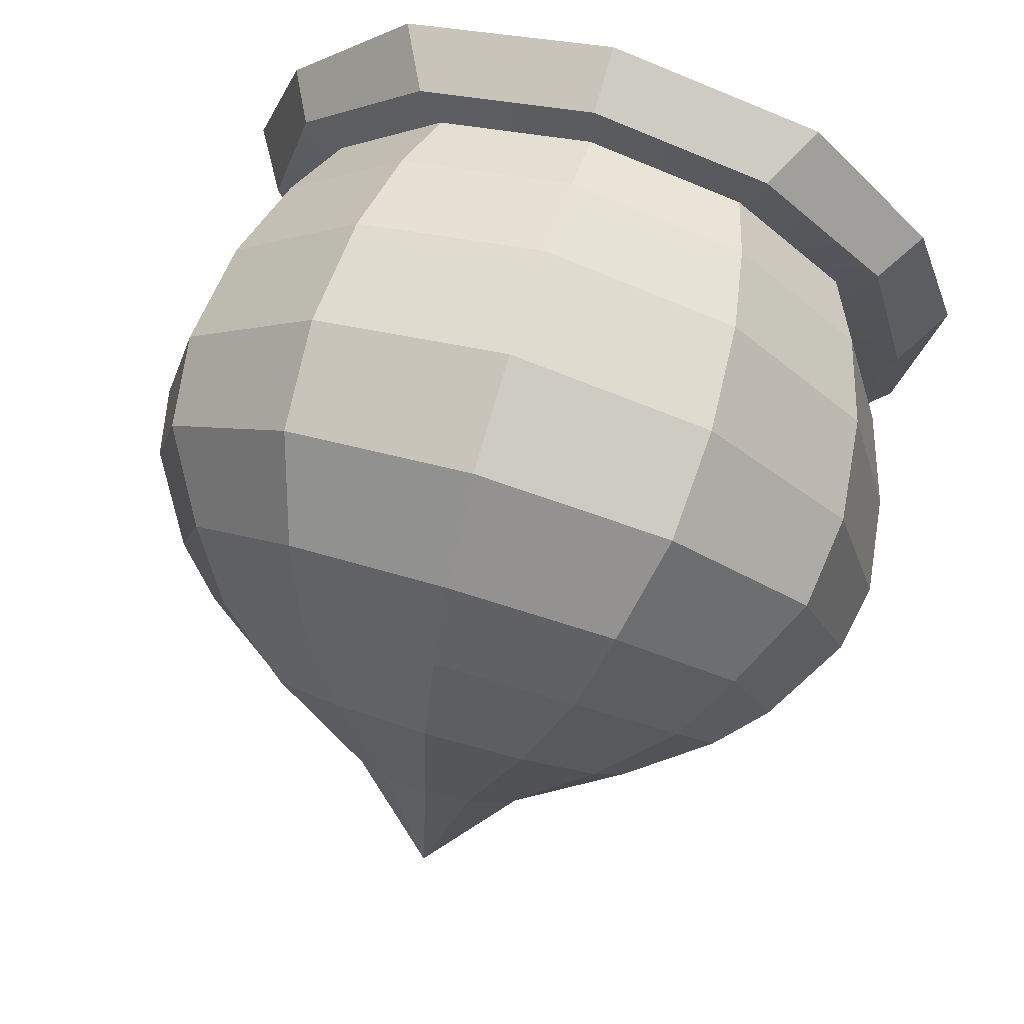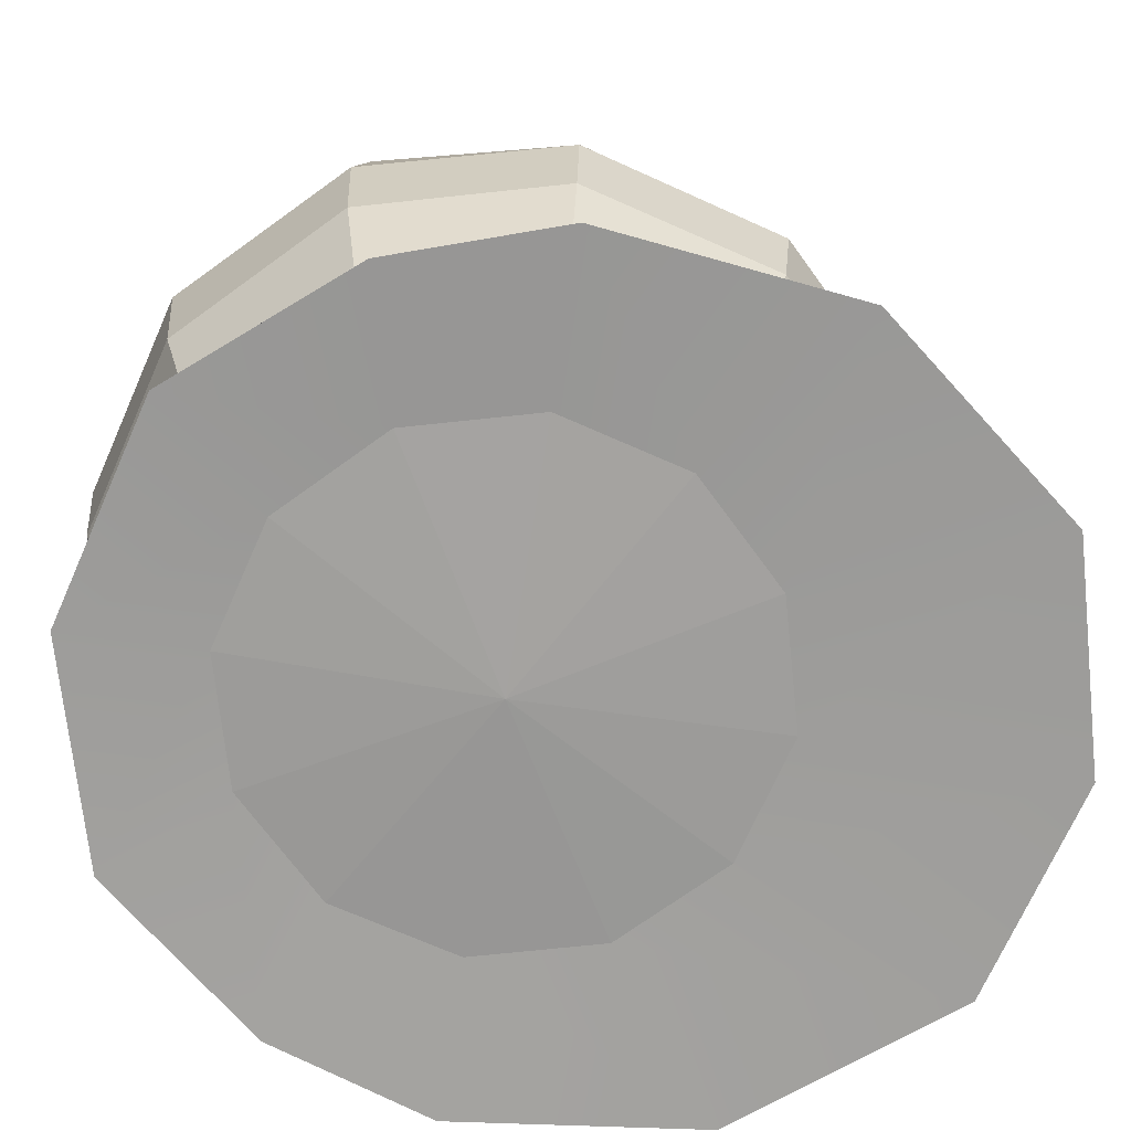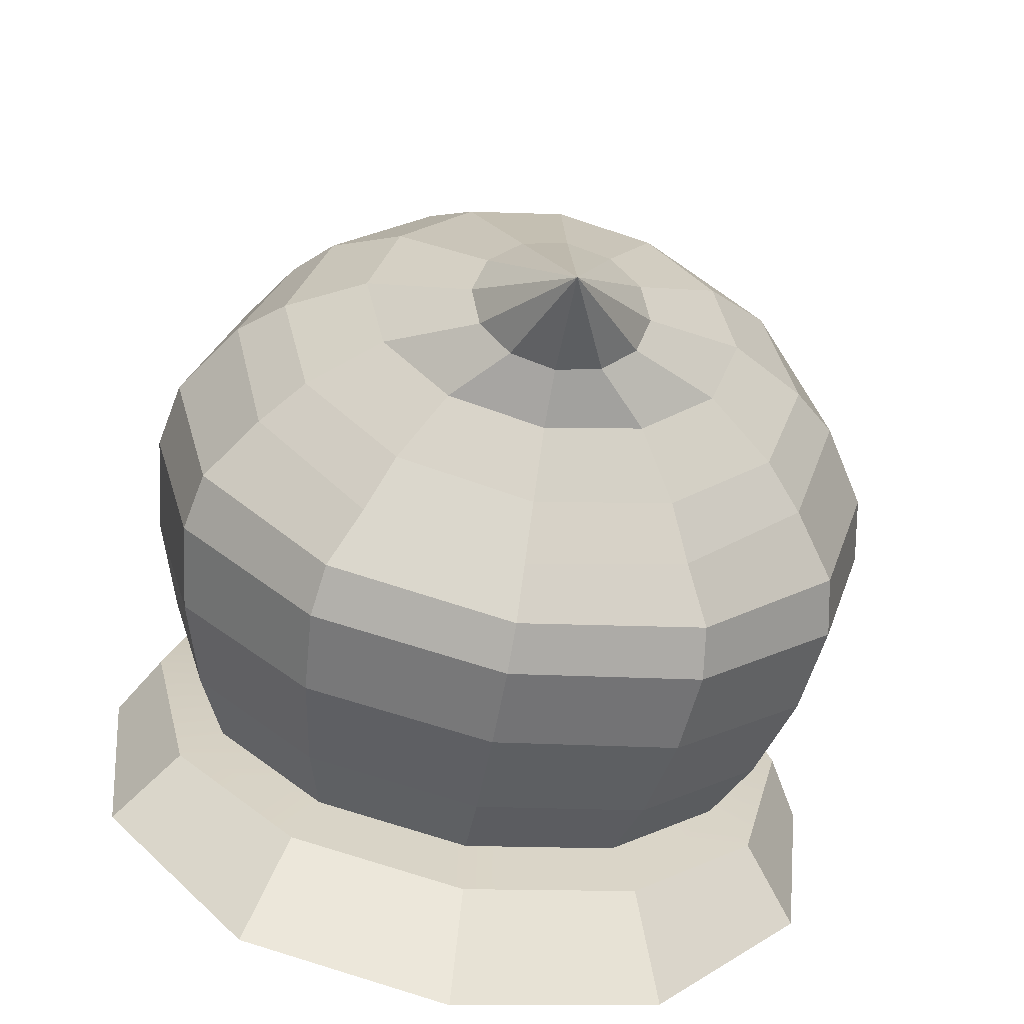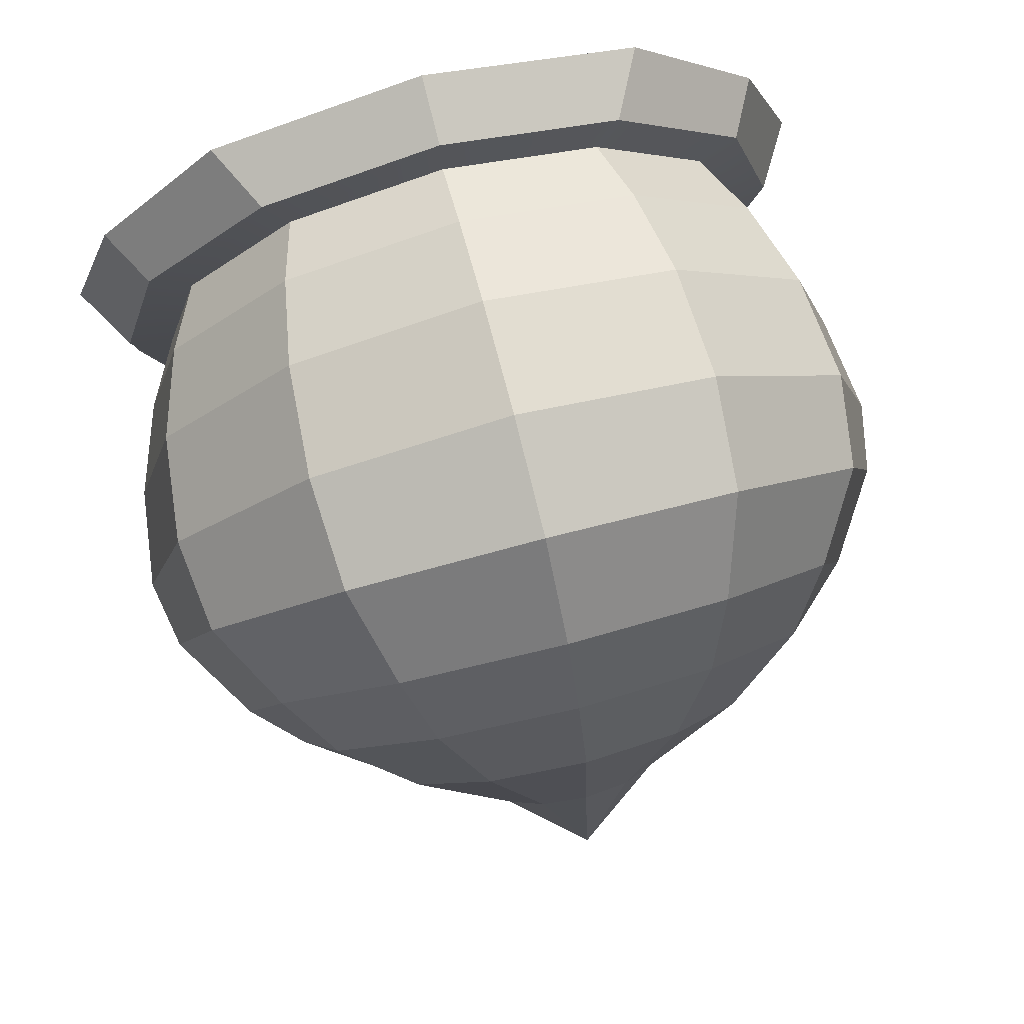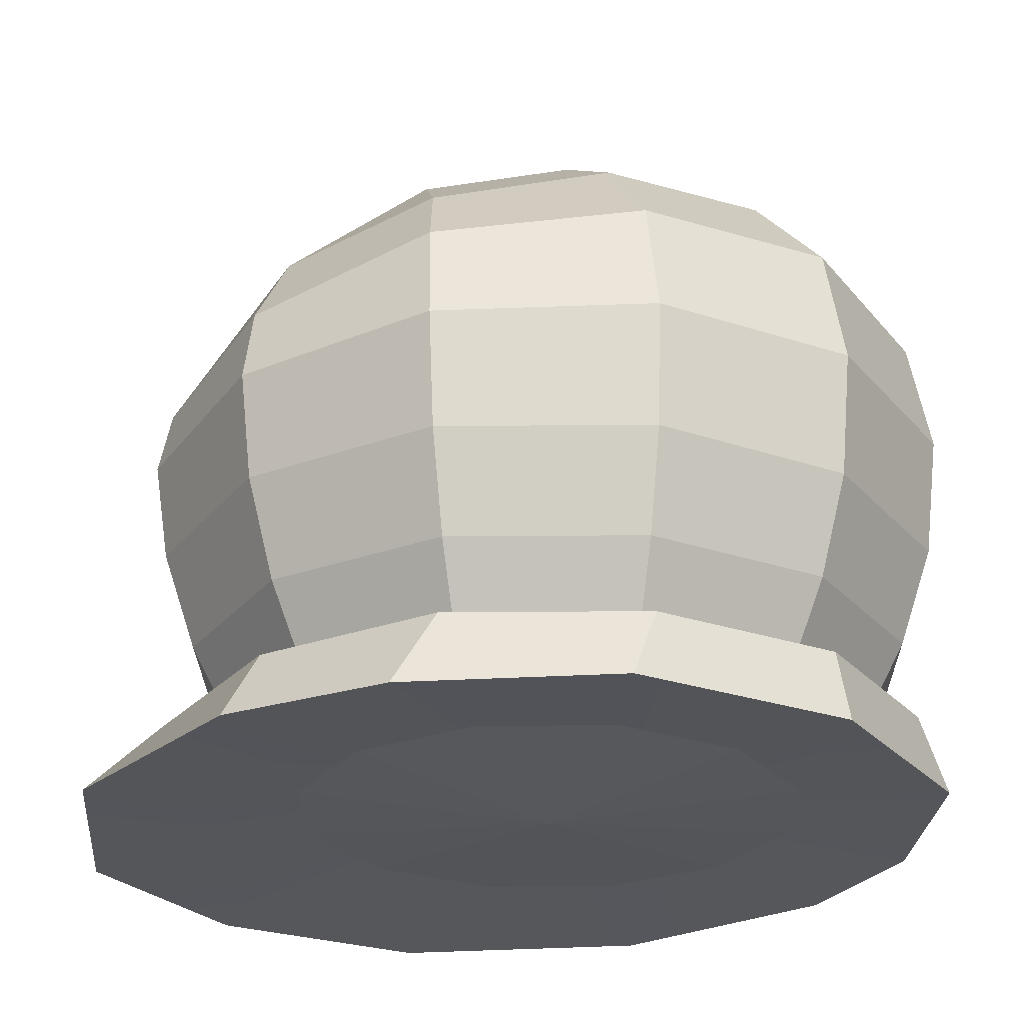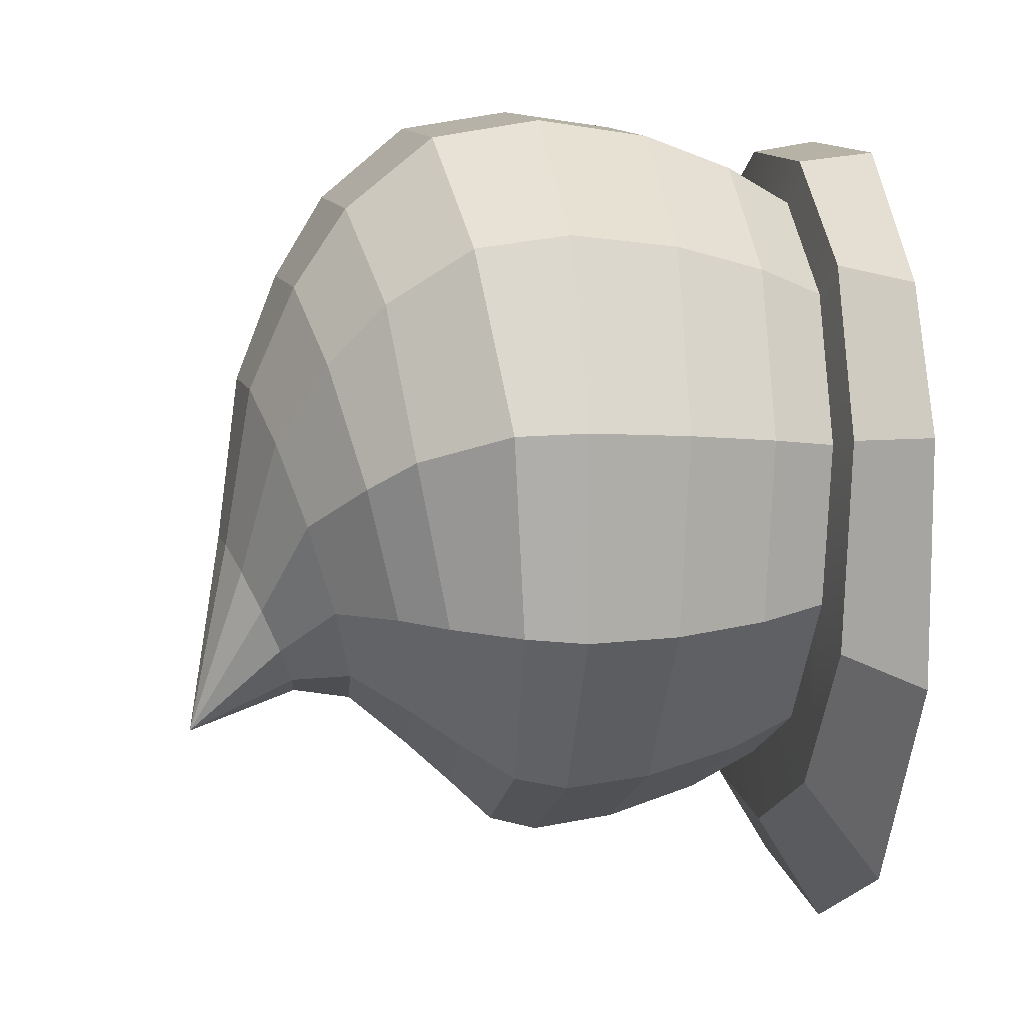
<metadata>
{"format":"obj","ext":"obj","renderer":"f3d","projection":"perspective","resolution":1024,"background":"white","views":[{"elev":69.8,"azim":-163.2,"up":"+Z"},{"elev":-70.5,"azim":81.1,"up":"+Y"},{"elev":-67.1,"azim":169.7,"up":"+Z"},{"elev":77.4,"azim":165.5,"up":"+Z"},{"elev":-25.5,"azim":-44.2,"up":"+Y"},{"elev":-3.6,"azim":-99.5,"up":"+Z"}]}
</metadata>
<code>
g default
v 0.3268 0.01088 -0.1887
v 0.1887 0.01088 -0.3268
v 0 0.01088 -0.3773
v -0.1887 0.01088 -0.3268
v -0.3268 0.01088 -0.1887
v -0.3773 0.01088 0
v -0.3268 0.01088 0.1887
v -0.1887 0.01088 0.3268
v 0 0.01088 0.3773
v 0.1887 0.01088 0.3268
v 0.3268 0.01088 0.1887
v 0.3773 0.01088 0
v 0.4198 0.1159 -0.2424
v 0.2424 0.1159 -0.4198
v 0 0.1159 -0.4848
v -0.2424 0.1159 -0.4198
v -0.4198 0.1159 -0.2424
v -0.4848 0.1159 0
v -0.4198 0.1159 0.2424
v -0.2424 0.1159 0.4198
v 0 0.1159 0.4848
v 0.2424 0.1159 0.4198
v 0.4198 0.1159 0.2424
v 0.4848 0.1159 0
v 0.4687 0.2219 -0.2706
v 0.2706 0.2219 -0.4687
v 0 0.2219 -0.5412
v -0.2706 0.2219 -0.4687
v -0.4687 0.2219 -0.2706
v -0.5412 0.2219 0
v -0.4687 0.2219 0.2706
v -0.2706 0.2219 0.4687
v 0 0.2219 0.5412
v 0.2706 0.2219 0.4687
v 0.4687 0.2219 0.2706
v 0.5412 0.2219 0
v 0.5104 0.3644 -0.2947
v 0.2947 0.3644 -0.5104
v 0 0.3644 -0.5894
v -0.2947 0.3644 -0.5104
v -0.5104 0.3644 -0.2947
v -0.5894 0.3644 0
v -0.5104 0.3644 0.2947
v -0.2947 0.3644 0.5104
v 0 0.3644 0.5894
v 0.2947 0.3644 0.5104
v 0.5104 0.3644 0.2947
v 0.5894 0.3644 0
v 0.5284 0.5067 -0.3054
v 0.3051 0.4973 -0.5285
v 0 0.4938 -0.6102
v -0.3051 0.4973 -0.5285
v -0.5284 0.5067 -0.3054
v -0.6102 0.5196 -0.000545
v -0.5284 0.5325 0.3043
v -0.3051 0.542 0.5274
v 0 0.5454 0.6091
v 0.3051 0.542 0.5274
v 0.5284 0.5325 0.3043
v 0.6102 0.5196 -0.000545
v 0.5104 0.5992 -0.2987
v 0.2947 0.5783 -0.5134
v 0 0.5706 -0.592
v -0.2947 0.5783 -0.5134
v -0.5104 0.5992 -0.2987
v -0.5894 0.6277 -0.005358
v -0.5104 0.6754 0.283
v -0.2947 0.71 0.4959
v 0 0.7226 0.5738
v 0.2947 0.71 0.4959
v 0.5104 0.6754 0.283
v 0.5894 0.6277 -0.005358
v 0.4368 0.7003 -0.2833
v 0.2522 0.6567 -0.4628
v 0 0.6408 -0.5284
v -0.2522 0.6567 -0.4628
v -0.4368 0.7003 -0.2833
v -0.5044 0.7598 -0.03825
v -0.4368 0.7992 0.2068
v -0.2522 0.8428 0.3863
v 0 0.8587 0.4519
v 0.2522 0.8428 0.3863
v 0.4368 0.7992 0.2068
v 0.5044 0.7598 -0.03825
v 0.3737 0.7709 -0.2686
v 0.2157 0.7307 -0.4112
v 0 0.7159 -0.4635
v -0.2157 0.7307 -0.4112
v -0.3737 0.7709 -0.2686
v -0.4315 0.8259 -0.07369
v -0.3737 0.8809 0.1212
v -0.2157 0.9212 0.2639
v 0 0.936 0.3161
v 0.2157 0.9212 0.2639
v 0.3737 0.8809 0.1212
v 0.4315 0.8259 -0.07369
v 0.2642 0.8569 -0.2564
v 0.1525 0.8222 -0.3537
v 0 0.8095 -0.3893
v -0.1525 0.8222 -0.3537
v -0.2642 0.8569 -0.2564
v -0.3051 0.9043 -0.1236
v -0.2642 0.9517 0.009299
v -0.1525 0.9864 0.1066
v 0 0.9991 0.1422
v 0.1525 0.9864 0.1066
v 0.2642 0.9517 0.009299
v 0.3051 0.9043 -0.1236
v 0.1232 0.9326 -0.3137
v 0.07113 0.9095 -0.3603
v 0 0.901 -0.3774
v -0.07113 0.9095 -0.3603
v -0.1232 0.9326 -0.3137
v -0.1423 0.9642 -0.2499
v -0.1232 0.9957 -0.1862
v -0.07113 1.019 -0.1395
v 0 1.027 -0.1224
v 0.07113 1.019 -0.1395
v 0.1232 0.9957 -0.1862
v 0.1423 0.9642 -0.2499
v 0 -0.006156 0
v -0 1.072 -0.444
v 0.5741 -0 -0.3736
v 0.3315 0 -0.6742
v 0.278 0.105 -0.5237
v 0.4816 0.105 -0.3202
v 0 -0 -0.763
v 0 0.105 -0.5982
v -0.3315 0 -0.6742
v -0.278 0.105 -0.5237
v -0.5741 -0 -0.3736
v -0.4816 0.105 -0.3202
v -0.6189 -0 -0
v -0.5561 0.105 0
v -0.536 -0 0.246
v -0.4816 0.105 0.278
v -0.3315 0 0.4887
v -0.278 0.105 0.4816
v -0 -0 0.5775
v -0 0.105 0.5561
v 0.3315 0 0.4887
v 0.278 0.105 0.4816
v 0.536 -0 0.246
v 0.4816 0.105 0.278
v 0.6189 -0 0
v 0.5561 0.105 -0
g Slime_TearDrop_Tiny
f 123 124 125 126
f 124 127 128 125
f 127 129 130 128
f 129 131 132 130
f 131 133 134 132
f 133 135 136 134
f 135 137 138 136
f 137 139 140 138
f 139 141 142 140
f 141 143 144 142
f 143 145 146 144
f 145 123 126 146
f 13 14 26 25
f 14 15 27 26
f 15 16 28 27
f 16 17 29 28
f 17 18 30 29
f 18 19 31 30
f 19 20 32 31
f 20 21 33 32
f 21 22 34 33
f 22 23 35 34
f 23 24 36 35
f 24 13 25 36
f 25 26 38 37
f 26 27 39 38
f 27 28 40 39
f 28 29 41 40
f 29 30 42 41
f 30 31 43 42
f 31 32 44 43
f 32 33 45 44
f 33 34 46 45
f 34 35 47 46
f 35 36 48 47
f 36 25 37 48
f 37 38 50 49
f 38 39 51 50
f 39 40 52 51
f 40 41 53 52
f 41 42 54 53
f 42 43 55 54
f 43 44 56 55
f 44 45 57 56
f 45 46 58 57
f 46 47 59 58
f 47 48 60 59
f 48 37 49 60
f 49 50 62 61
f 50 51 63 62
f 51 52 64 63
f 52 53 65 64
f 53 54 66 65
f 54 55 67 66
f 55 56 68 67
f 56 57 69 68
f 57 58 70 69
f 58 59 71 70
f 59 60 72 71
f 60 49 61 72
f 61 62 74 73
f 62 63 75 74
f 63 64 76 75
f 64 65 77 76
f 65 66 78 77
f 66 67 79 78
f 67 68 80 79
f 68 69 81 80
f 69 70 82 81
f 70 71 83 82
f 71 72 84 83
f 72 61 73 84
f 73 74 86 85
f 74 75 87 86
f 75 76 88 87
f 76 77 89 88
f 77 78 90 89
f 78 79 91 90
f 79 80 92 91
f 80 81 93 92
f 81 82 94 93
f 82 83 95 94
f 83 84 96 95
f 84 73 85 96
f 85 86 98 97
f 86 87 99 98
f 87 88 100 99
f 88 89 101 100
f 89 90 102 101
f 90 91 103 102
f 91 92 104 103
f 92 93 105 104
f 93 94 106 105
f 94 95 107 106
f 95 96 108 107
f 96 85 97 108
f 97 98 110 109
f 98 99 111 110
f 99 100 112 111
f 100 101 113 112
f 101 102 114 113
f 102 103 115 114
f 103 104 116 115
f 104 105 117 116
f 105 106 118 117
f 106 107 119 118
f 107 108 120 119
f 108 97 109 120
f 2 1 121
f 3 2 121
f 4 3 121
f 5 4 121
f 6 5 121
f 7 6 121
f 8 7 121
f 9 8 121
f 10 9 121
f 11 10 121
f 12 11 121
f 1 12 121
f 109 110 122
f 110 111 122
f 111 112 122
f 112 113 122
f 113 114 122
f 114 115 122
f 115 116 122
f 116 117 122
f 117 118 122
f 118 119 122
f 119 120 122
f 120 109 122
f 2 124 123 1
f 14 13 126 125
f 3 127 124 2
f 15 14 125 128
f 4 129 127 3
f 16 15 128 130
f 5 131 129 4
f 17 16 130 132
f 6 133 131 5
f 18 17 132 134
f 7 135 133 6
f 19 18 134 136
f 8 137 135 7
f 20 19 136 138
f 9 139 137 8
f 21 20 138 140
f 10 141 139 9
f 22 21 140 142
f 11 143 141 10
f 23 22 142 144
f 12 145 143 11
f 24 23 144 146
f 1 123 145 12
f 13 24 146 126

</code>
